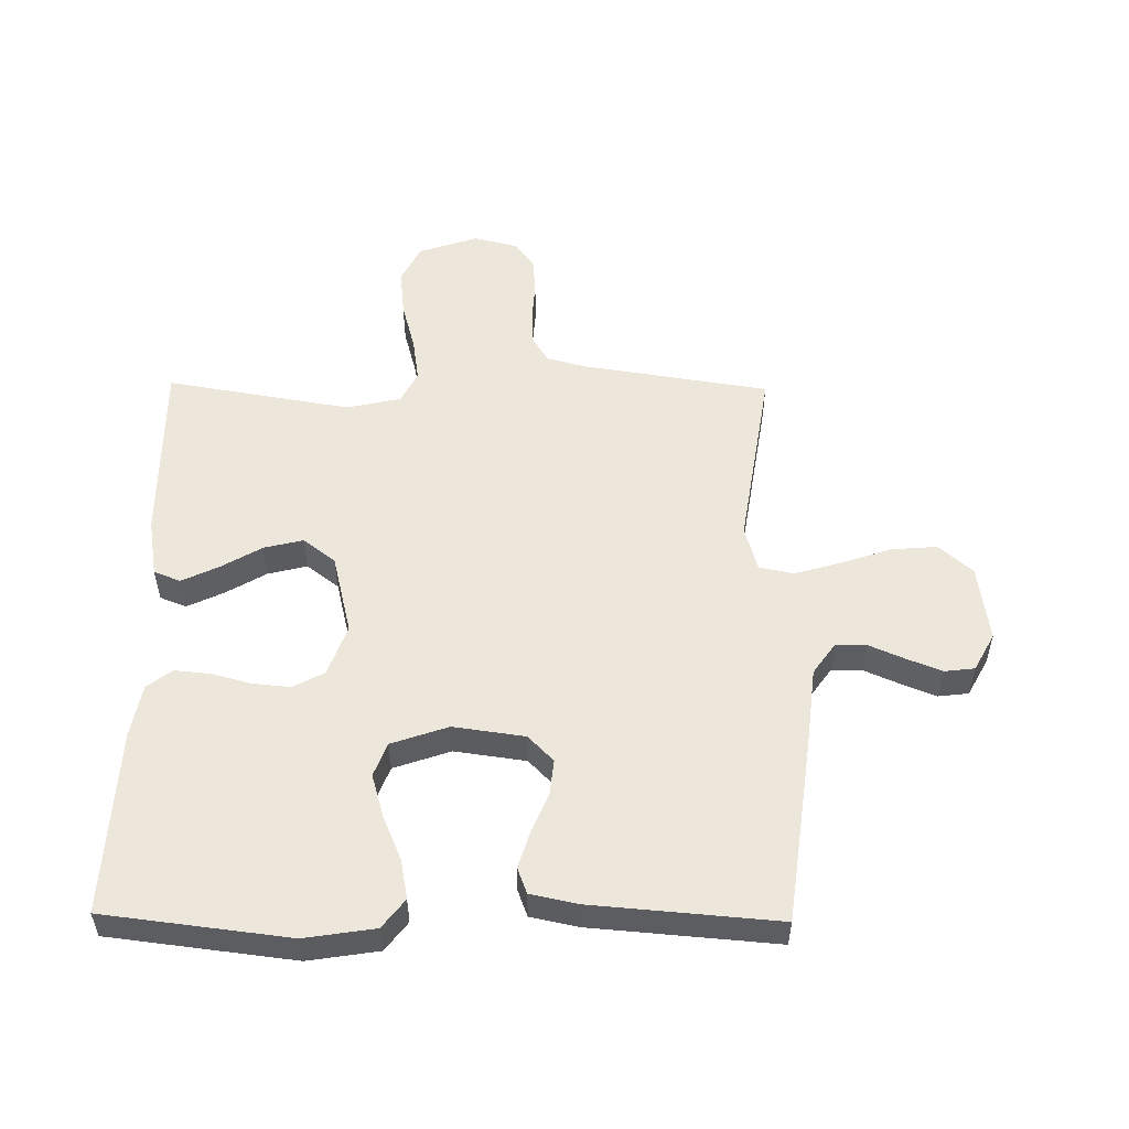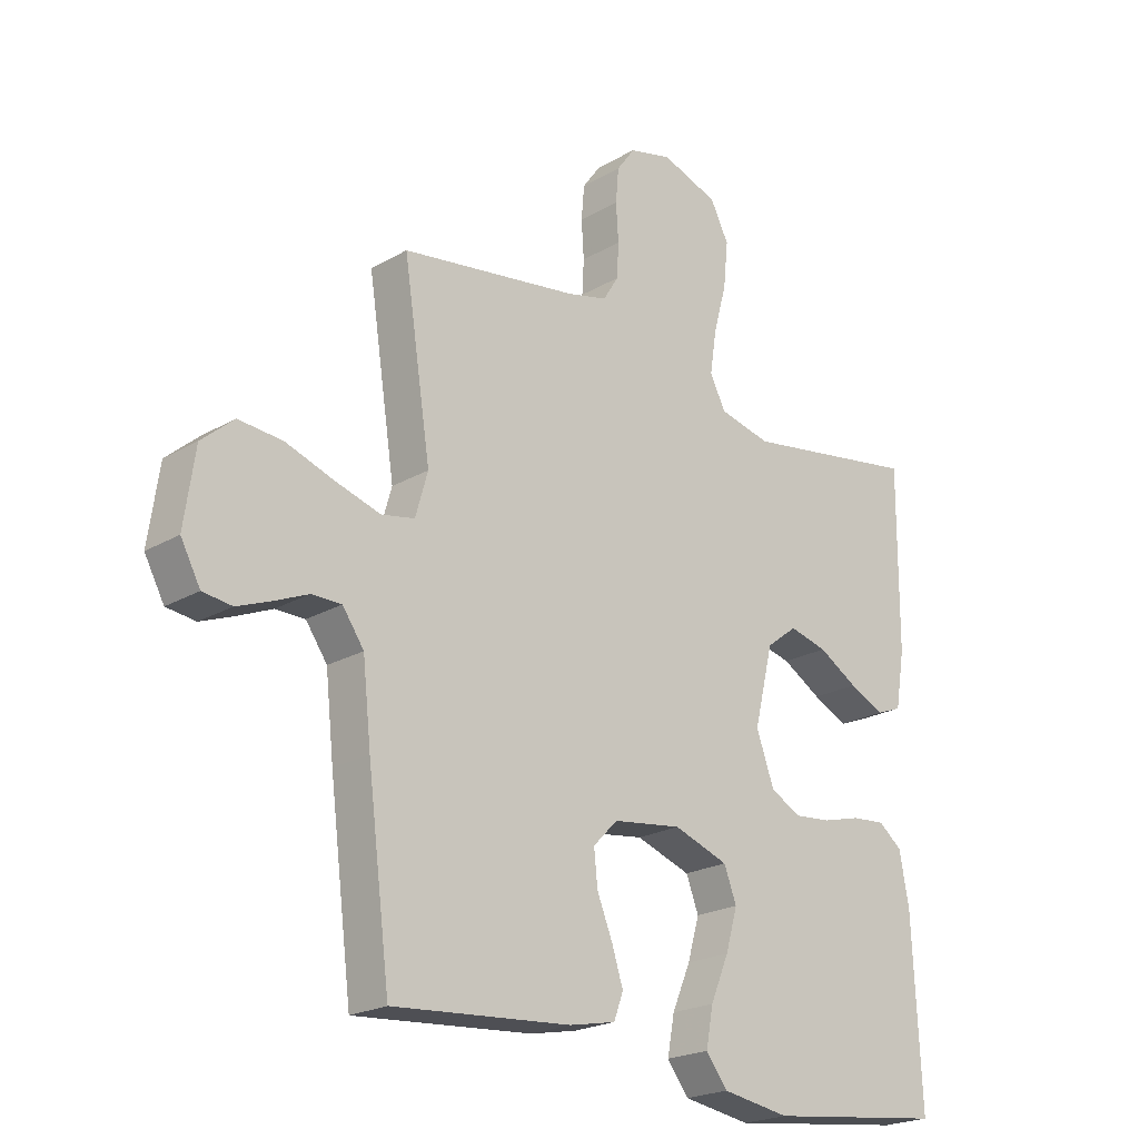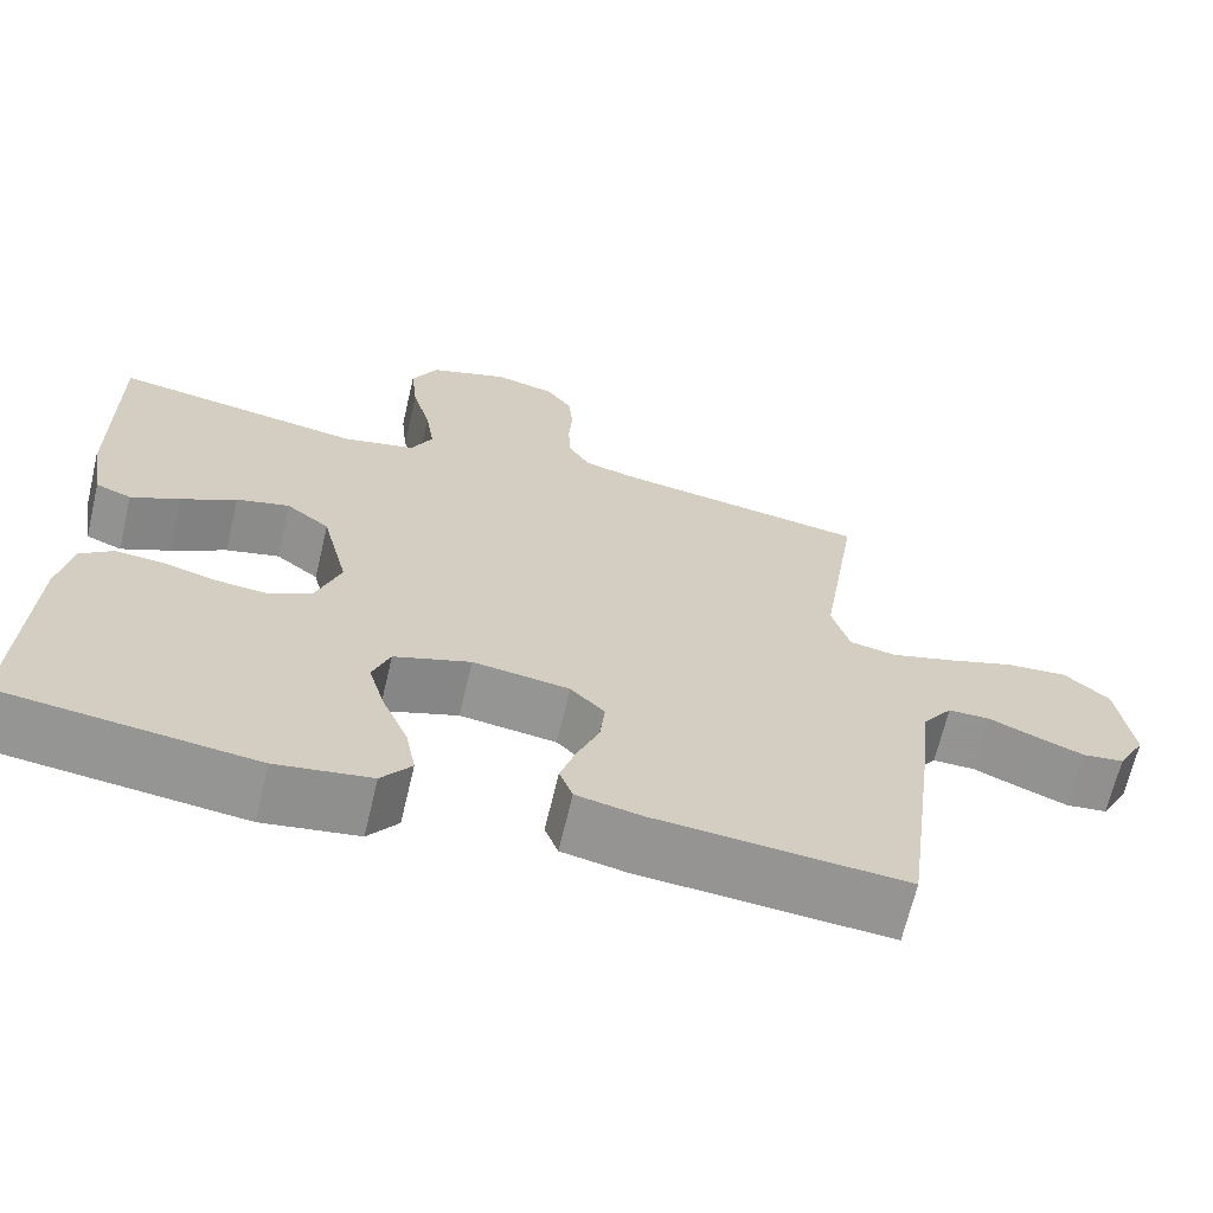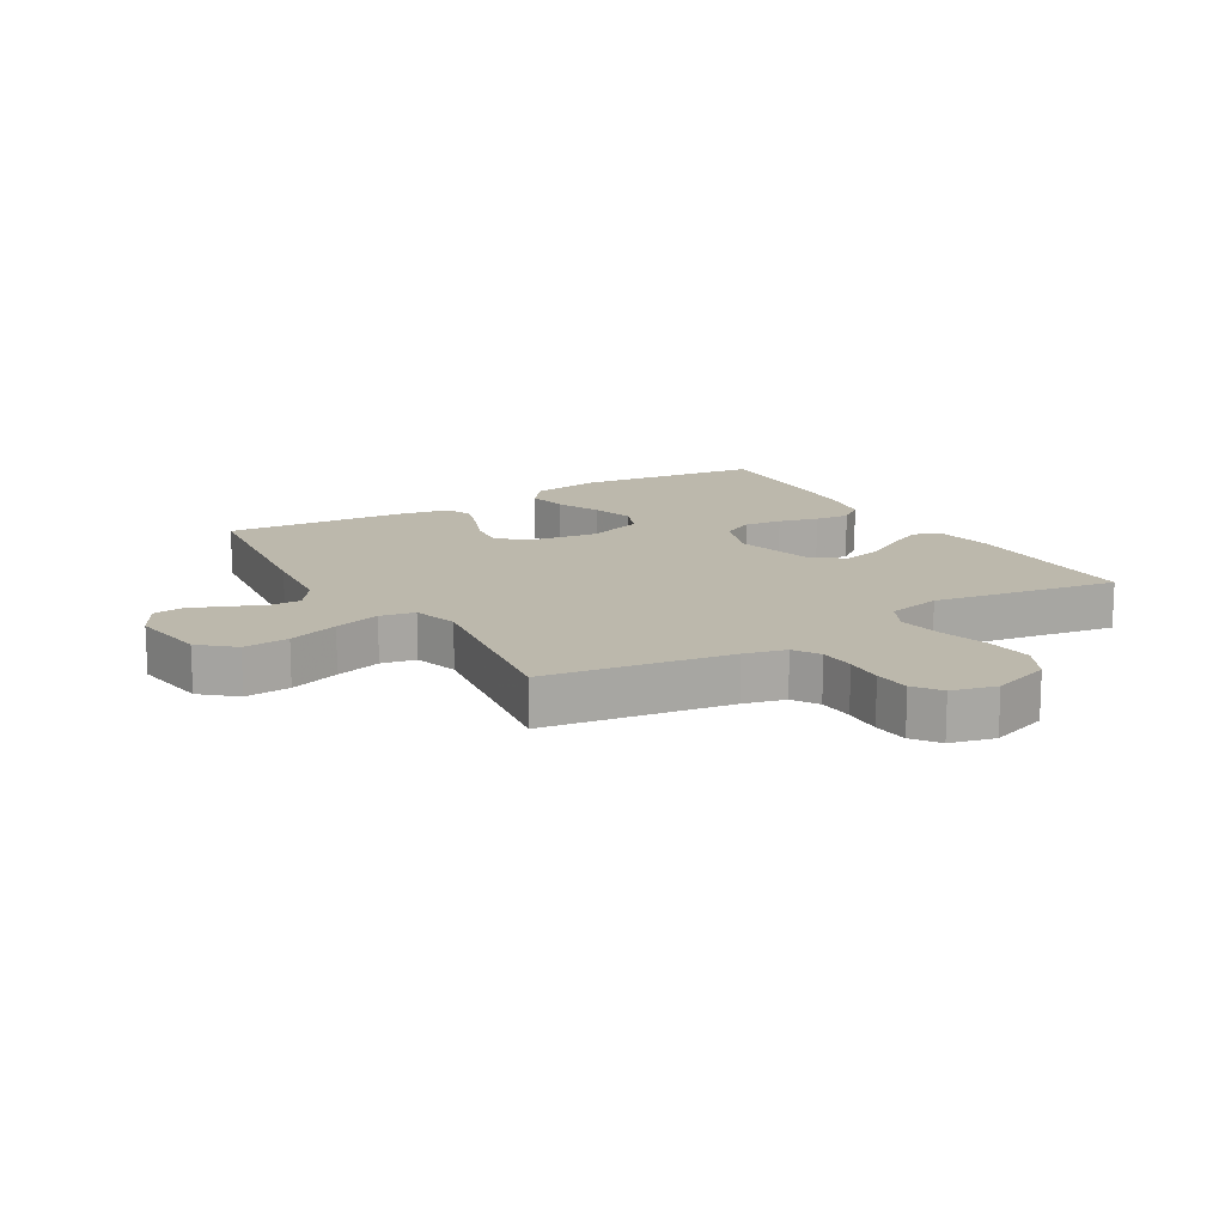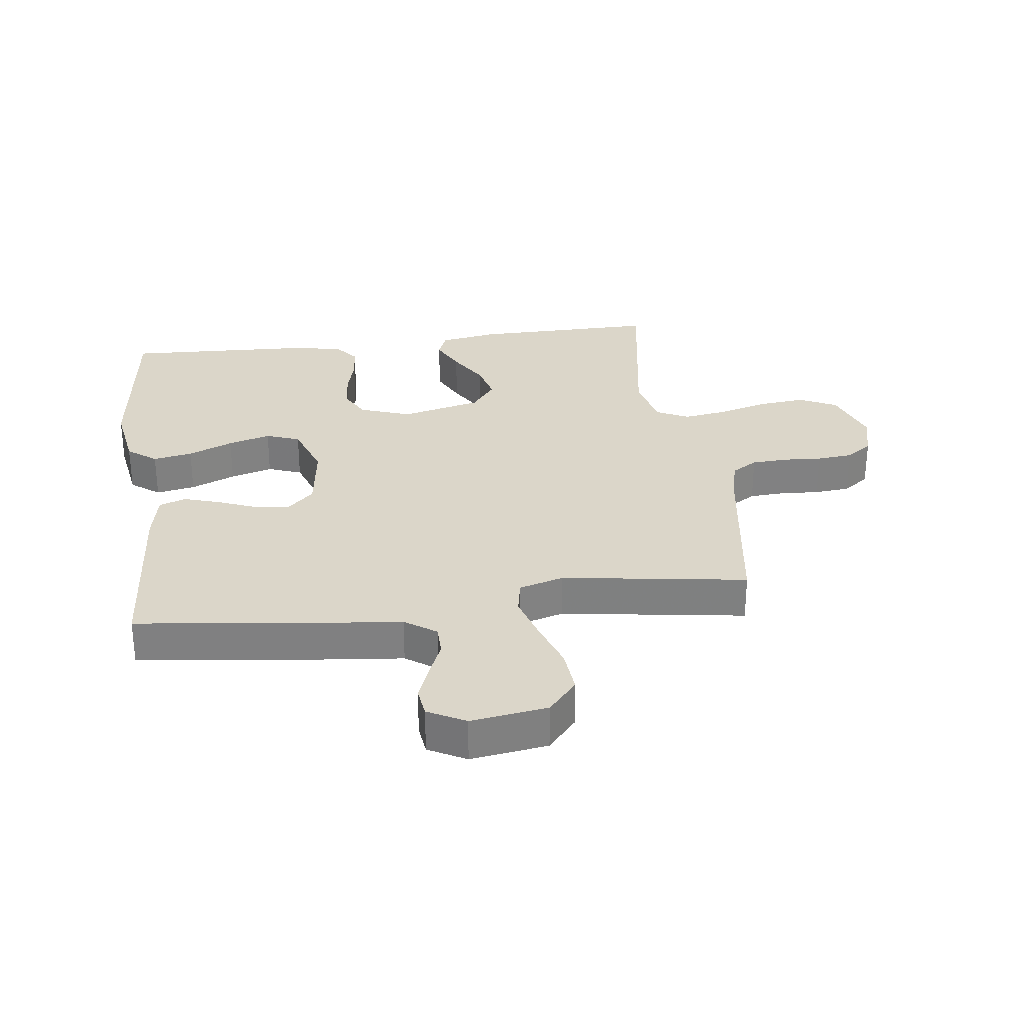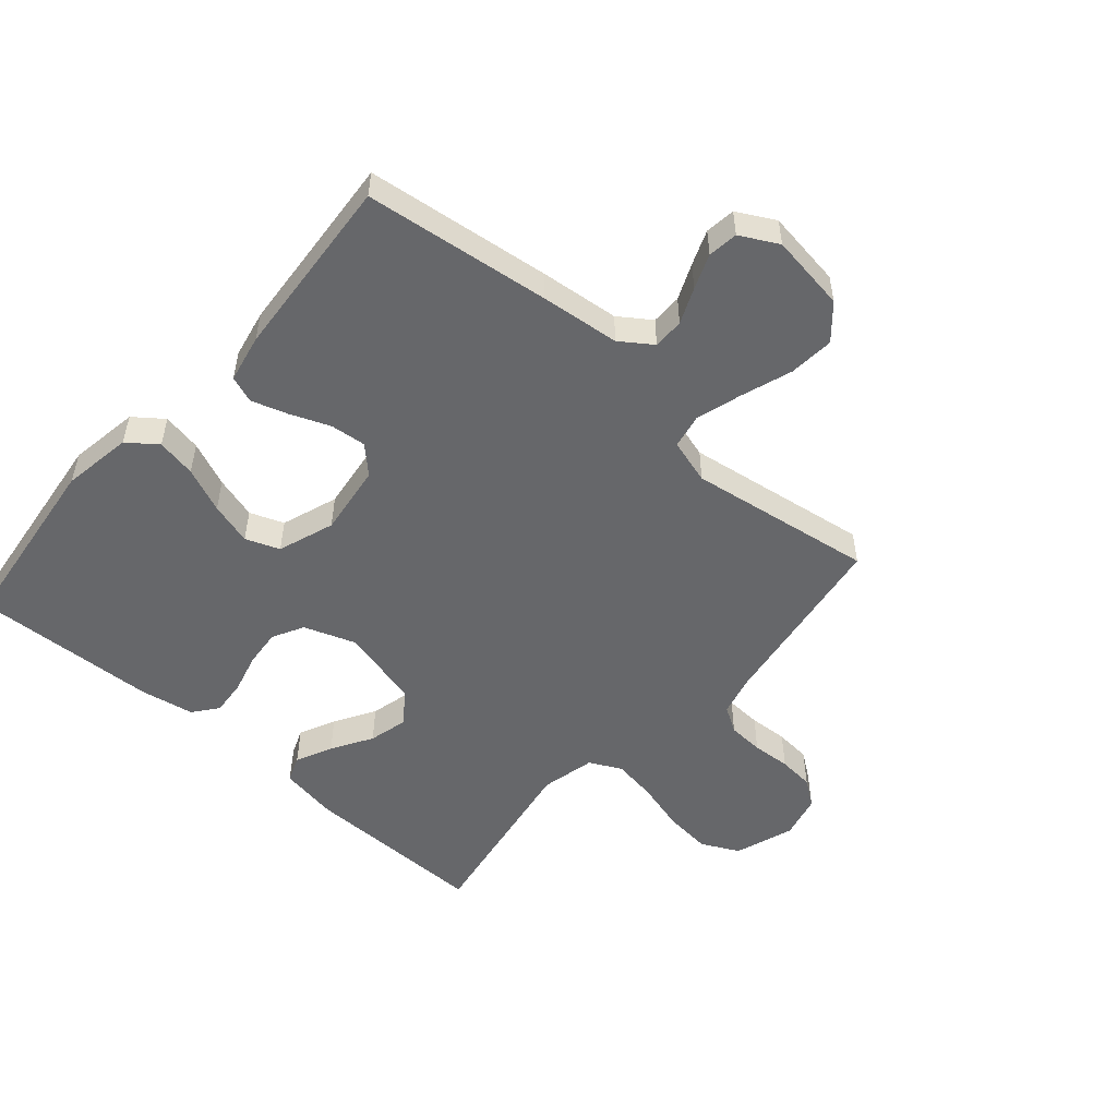
<metadata>
{"format":"obj","ext":"obj","renderer":"f3d","projection":"perspective","resolution":1024,"background":"white","views":[{"elev":53.5,"azim":-179.2,"up":"+Y"},{"elev":-21.9,"azim":-44.5,"up":"+Z"},{"elev":-66.9,"azim":166.7,"up":"+Z"},{"elev":14.6,"azim":-30.8,"up":"+Y"},{"elev":29.9,"azim":-97.6,"up":"+Y"},{"elev":-52.2,"azim":-131.3,"up":"+Y"}]}
</metadata>
<code>
v 0.5 0.07 -0.5
v 0.2 0.07 -0.536
v 0.086 0.07 -0.518
v 0.05 0.07 -0.471
v 0.062 0.07 -0.407
v 0.093 0.07 -0.334
v 0.113 0.07 -0.265
v 0.092 0.07 -0.21
v 0 0.07 -0.178
v -0.116 0.07 -0.194
v -0.157 0.07 -0.236
v -0.151 0.07 -0.294
v -0.125 0.07 -0.358
v -0.106 0.07 -0.417
v -0.122 0.07 -0.46
v -0.2 0.07 -0.476
v -0.5 0.07 -0.5
v -0.538 0.07 -0.2
v -0.552 0.07 -0.071
v -0.588 0.07 -0.02
v -0.638 0.07 -0.02
v -0.696 0.07 -0.045
v -0.752 0.07 -0.067
v -0.801 0.07 -0.061
v -0.834 0.07 0
v -0.816 0.07 0.125
v -0.762 0.07 0.172
v -0.688 0.07 0.166
v -0.606 0.07 0.138
v -0.531 0.07 0.116
v -0.475 0.07 0.127
v -0.454 0.07 0.2
v -0.5 0.07 0.5
v -0.2 0.07 0.546
v -0.133 0.07 0.563
v -0.107 0.07 0.605
v -0.104 0.07 0.663
v -0.108 0.07 0.726
v -0.103 0.07 0.784
v -0.072 0.07 0.827
v 0 0.07 0.845
v 0.096 0.07 0.812
v 0.127 0.07 0.751
v 0.119 0.07 0.674
v 0.097 0.07 0.594
v 0.086 0.07 0.522
v 0.112 0.07 0.47
v 0.2 0.07 0.45
v 0.5 0.07 0.5
v 0.498 0.07 0.2
v 0.482 0.07 0.105
v 0.439 0.07 0.088
v 0.38 0.07 0.116
v 0.314 0.07 0.155
v 0.25 0.07 0.171
v 0.198 0.07 0.131
v 0.166 0.07 0
v 0.196 0.07 -0.083
v 0.247 0.07 -0.11
v 0.309 0.07 -0.104
v 0.373 0.07 -0.087
v 0.43 0.07 -0.082
v 0.47 0.07 -0.113
v 0.486 0.07 -0.2
v 0.5 0 -0.5
v 0.2 0 -0.536
v 0.086 0 -0.518
v 0.05 0 -0.471
v 0.062 0 -0.407
v 0.093 0 -0.334
v 0.113 0 -0.265
v 0.092 0 -0.21
v 0 0 -0.178
v -0.116 0 -0.194
v -0.157 0 -0.236
v -0.151 0 -0.294
v -0.125 0 -0.358
v -0.106 0 -0.417
v -0.122 0 -0.46
v -0.2 0 -0.476
v -0.5 0 -0.5
v -0.538 0 -0.2
v -0.552 0 -0.071
v -0.588 0 -0.02
v -0.638 0 -0.02
v -0.696 0 -0.045
v -0.752 0 -0.067
v -0.801 0 -0.061
v -0.834 0 0
v -0.816 0 0.125
v -0.762 0 0.172
v -0.688 0 0.166
v -0.606 0 0.138
v -0.531 0 0.116
v -0.475 0 0.127
v -0.454 0 0.2
v -0.5 0 0.5
v -0.2 0 0.546
v -0.133 0 0.563
v -0.107 0 0.605
v -0.104 0 0.663
v -0.108 0 0.726
v -0.103 0 0.784
v -0.072 0 0.827
v 0 0 0.845
v 0.096 0 0.812
v 0.127 0 0.751
v 0.119 0 0.674
v 0.097 0 0.594
v 0.086 0 0.522
v 0.112 0 0.47
v 0.2 0 0.45
v 0.5 0 0.5
v 0.498 0 0.2
v 0.482 0 0.105
v 0.439 0 0.088
v 0.38 0 0.116
v 0.314 0 0.155
v 0.25 0 0.171
v 0.198 0 0.131
v 0.166 0 0
v 0.196 0 -0.083
v 0.247 0 -0.11
v 0.309 0 -0.104
v 0.373 0 -0.087
v 0.43 0 -0.082
v 0.47 0 -0.113
v 0.486 0 -0.2
f 60 61 62 63
f 59 60 63 64
f 51 52 53 54
f 49 50 51 54
f 48 49 54 55
f 47 48 55 56
f 42 43 44 45
f 42 45 46
f 41 42 46
f 40 41 46
f 37 38 39 40
f 36 37 40 46
f 35 36 46 47
f 32 33 34
f 31 32 34 35
f 26 27 28 29
f 26 29 30
f 25 26 30
f 24 25 30 31
f 21 22 23 24
f 16 17 18 19
f 16 19 20
f 15 16 20
f 12 13 14 15
f 12 15 20
f 11 12 20
f 10 11 20
f 9 10 20
f 3 4 5 6
f 3 6 7
f 2 3 7
f 59 64 1 2
f 58 59 2 7
f 57 58 7 8
f 56 57 8 9
f 31 35 47 56
f 31 56 9 20
f 21 24 31
f 20 21 31
f 127 126 125 124
f 128 127 124 123
f 118 117 116 115
f 118 115 114 113
f 119 118 113 112
f 120 119 112 111
f 109 108 107 106
f 110 109 106
f 110 106 105
f 110 105 104
f 104 103 102 101
f 110 104 101 100
f 111 110 100 99
f 98 97 96
f 99 98 96 95
f 93 92 91 90
f 94 93 90
f 94 90 89
f 95 94 89 88
f 88 87 86 85
f 83 82 81 80
f 84 83 80
f 84 80 79
f 79 78 77 76
f 84 79 76
f 84 76 75
f 84 75 74
f 84 74 73
f 70 69 68 67
f 71 70 67
f 71 67 66
f 66 65 128 123
f 71 66 123 122
f 72 71 122 121
f 73 72 121 120
f 120 111 99 95
f 84 73 120 95
f 95 88 85
f 95 85 84
f 1 65 66 2
f 2 66 67 3
f 3 67 68 4
f 4 68 69 5
f 5 69 70 6
f 6 70 71 7
f 7 71 72 8
f 8 72 73 9
f 9 73 74 10
f 10 74 75 11
f 11 75 76 12
f 12 76 77 13
f 13 77 78 14
f 14 78 79 15
f 15 79 80 16
f 16 80 81 17
f 17 81 82 18
f 18 82 83 19
f 19 83 84 20
f 20 84 85 21
f 21 85 86 22
f 22 86 87 23
f 23 87 88 24
f 24 88 89 25
f 25 89 90 26
f 26 90 91 27
f 27 91 92 28
f 28 92 93 29
f 29 93 94 30
f 30 94 95 31
f 31 95 96 32
f 32 96 97 33
f 33 97 98 34
f 34 98 99 35
f 35 99 100 36
f 36 100 101 37
f 37 101 102 38
f 38 102 103 39
f 39 103 104 40
f 40 104 105 41
f 41 105 106 42
f 42 106 107 43
f 43 107 108 44
f 44 108 109 45
f 45 109 110 46
f 46 110 111 47
f 47 111 112 48
f 48 112 113 49
f 49 113 114 50
f 50 114 115 51
f 51 115 116 52
f 52 116 117 53
f 53 117 118 54
f 54 118 119 55
f 55 119 120 56
f 56 120 121 57
f 57 121 122 58
f 58 122 123 59
f 59 123 124 60
f 60 124 125 61
f 61 125 126 62
f 62 126 127 63
f 63 127 128 64
f 64 128 65 1

</code>
